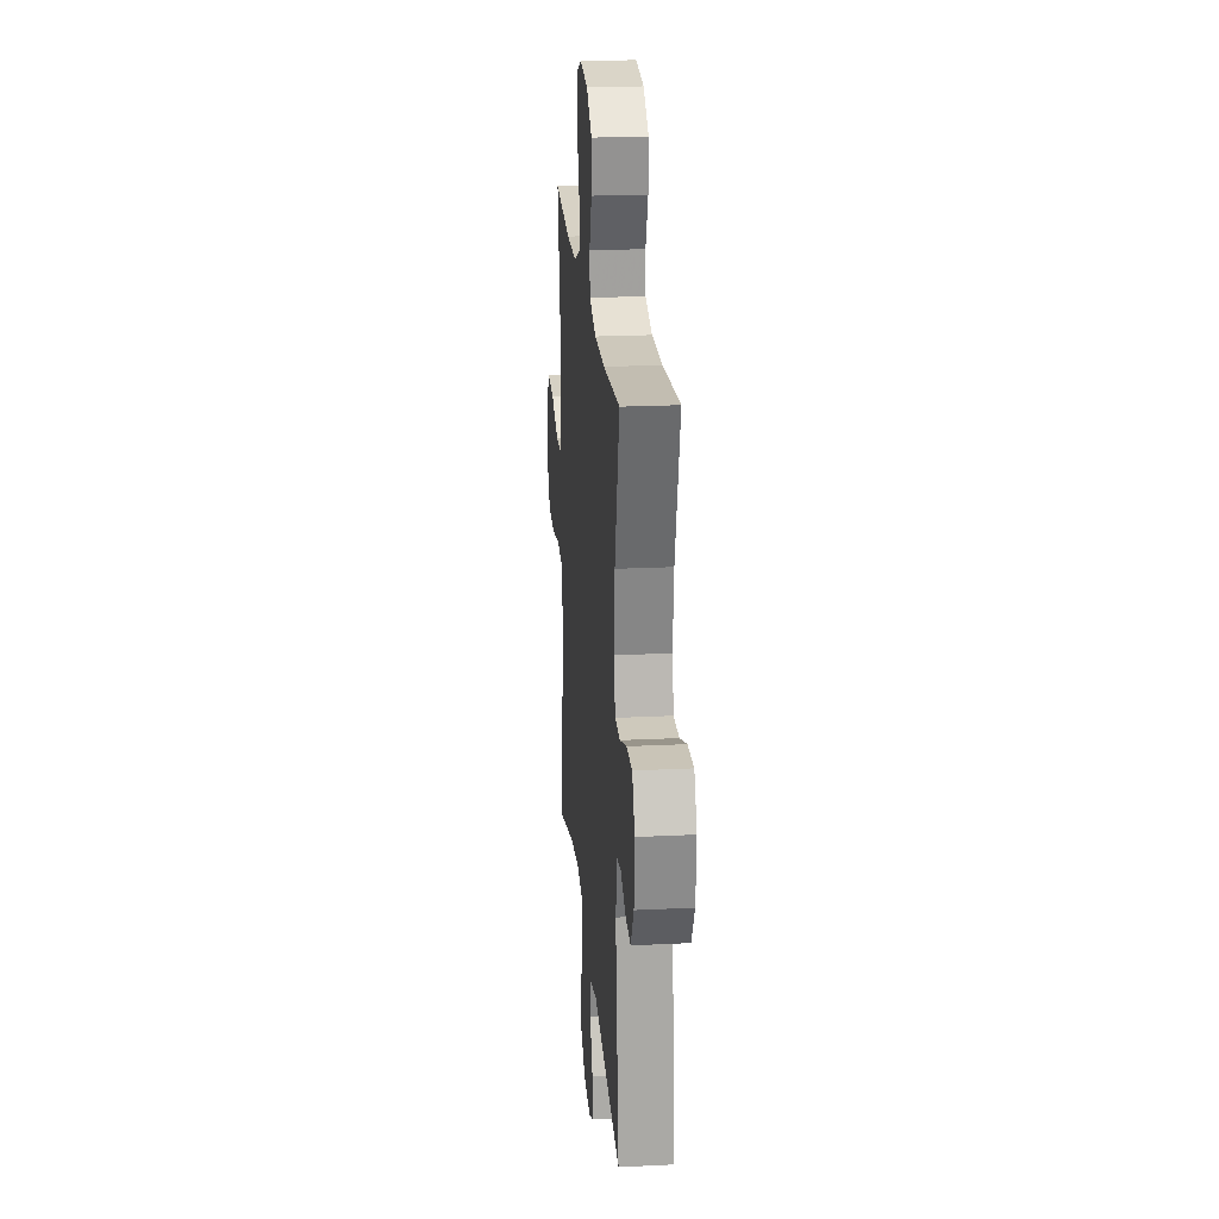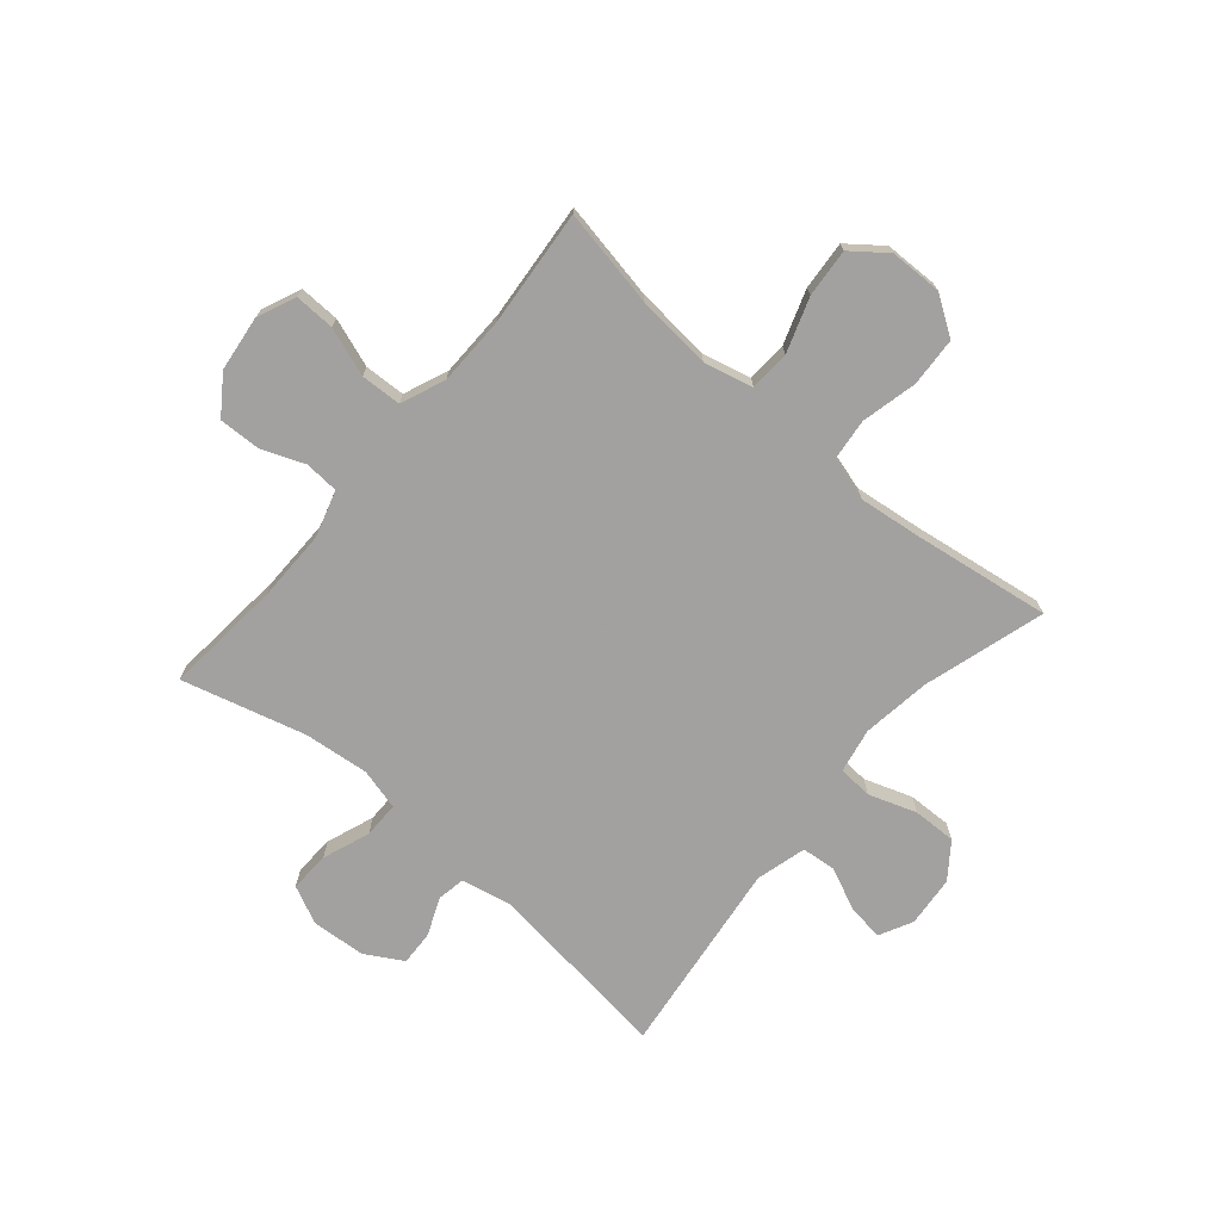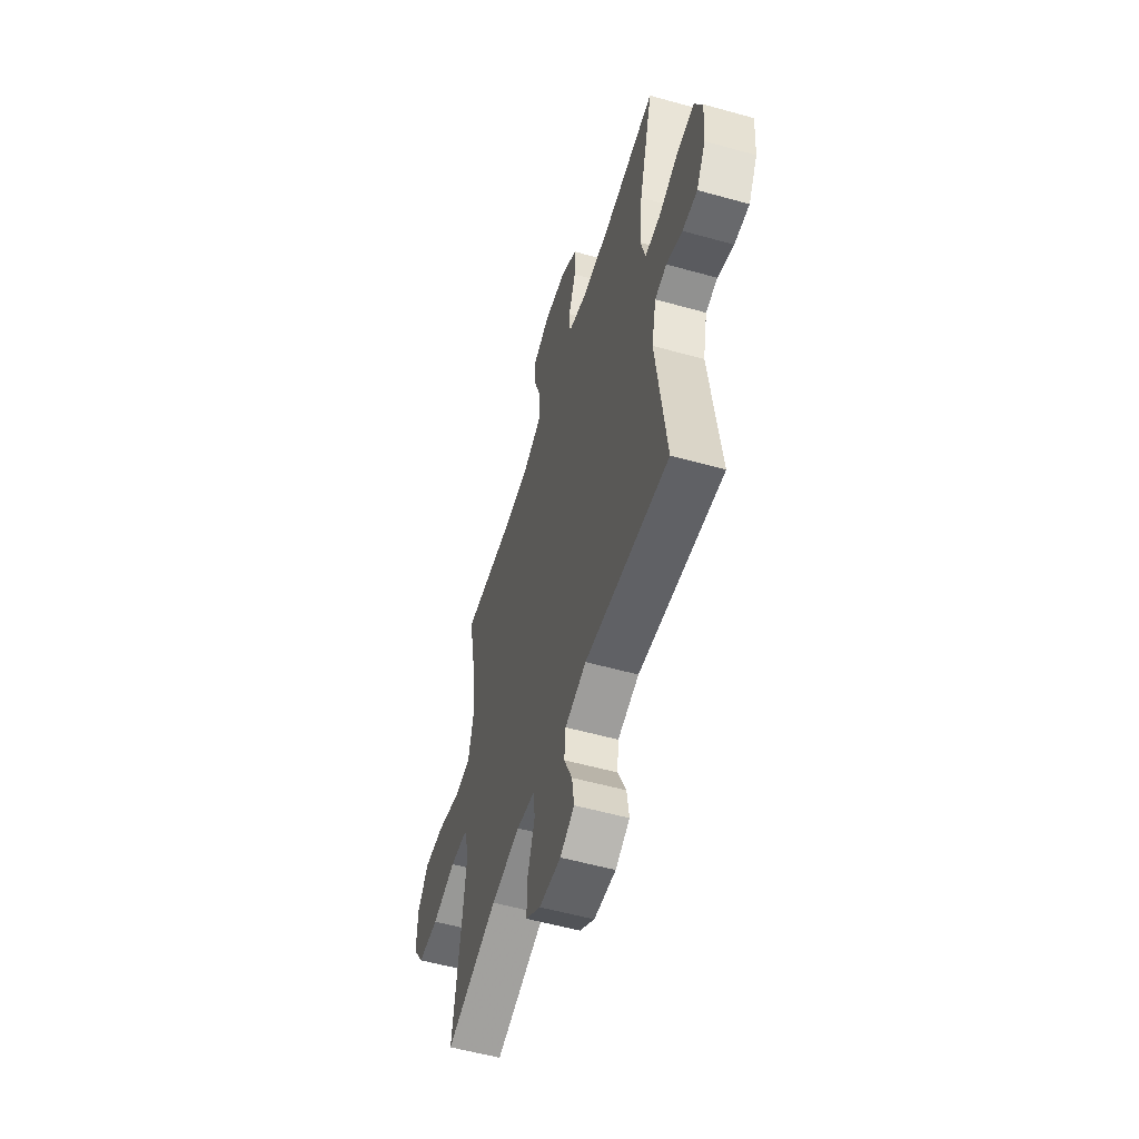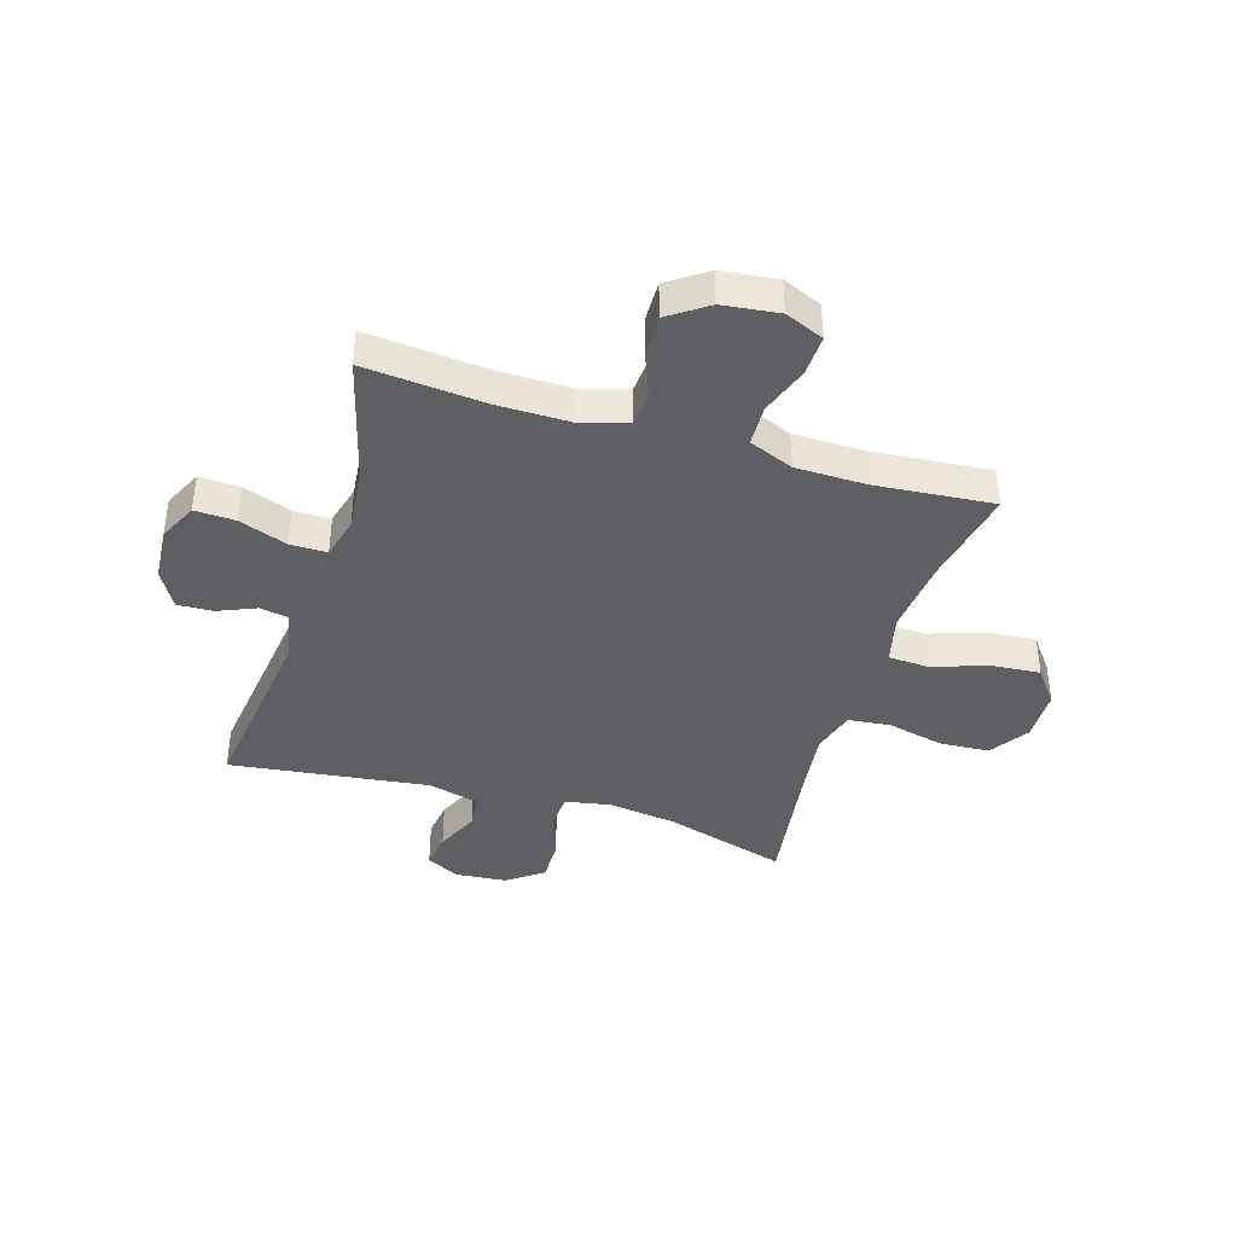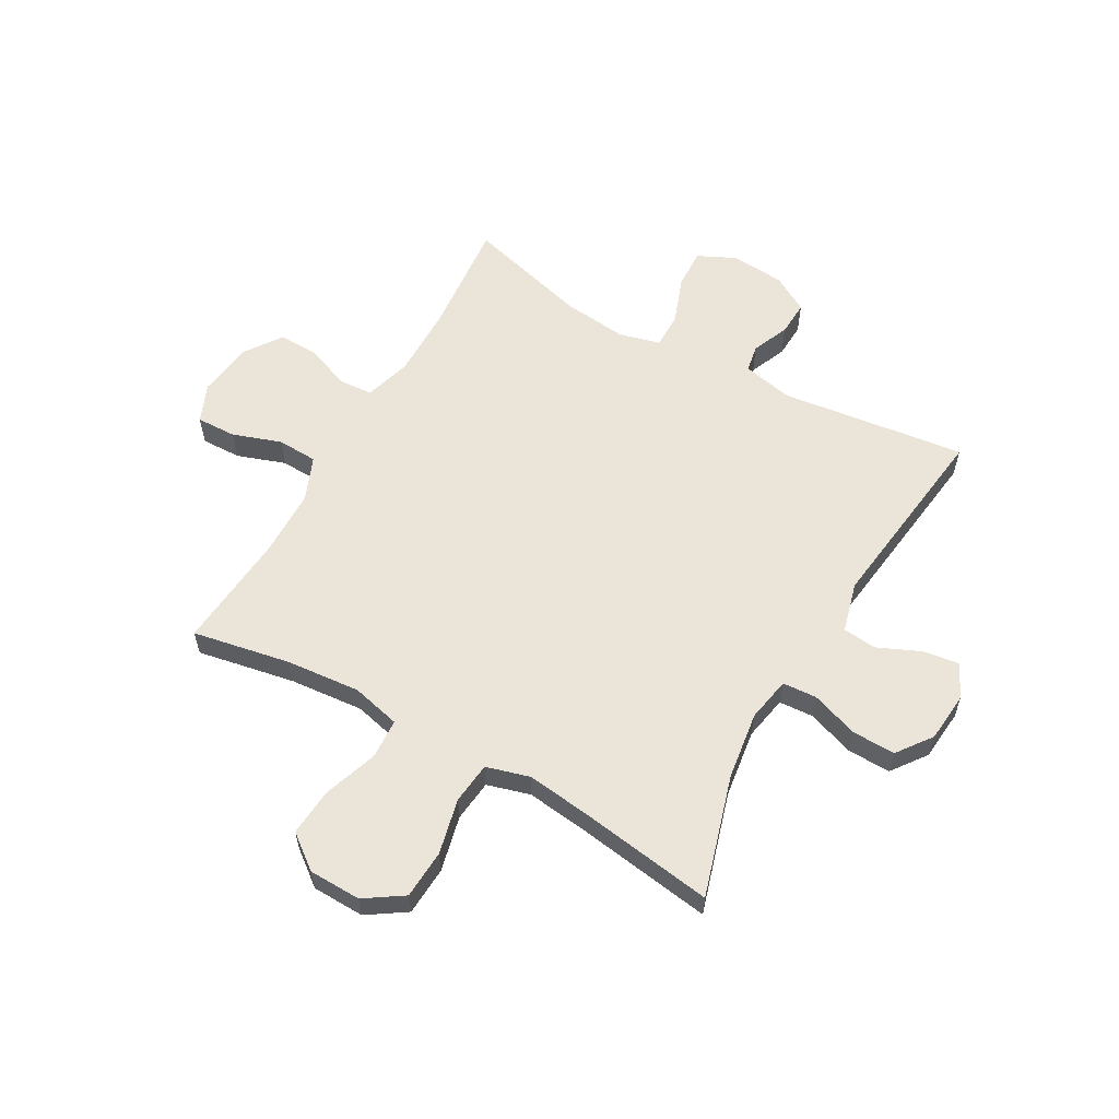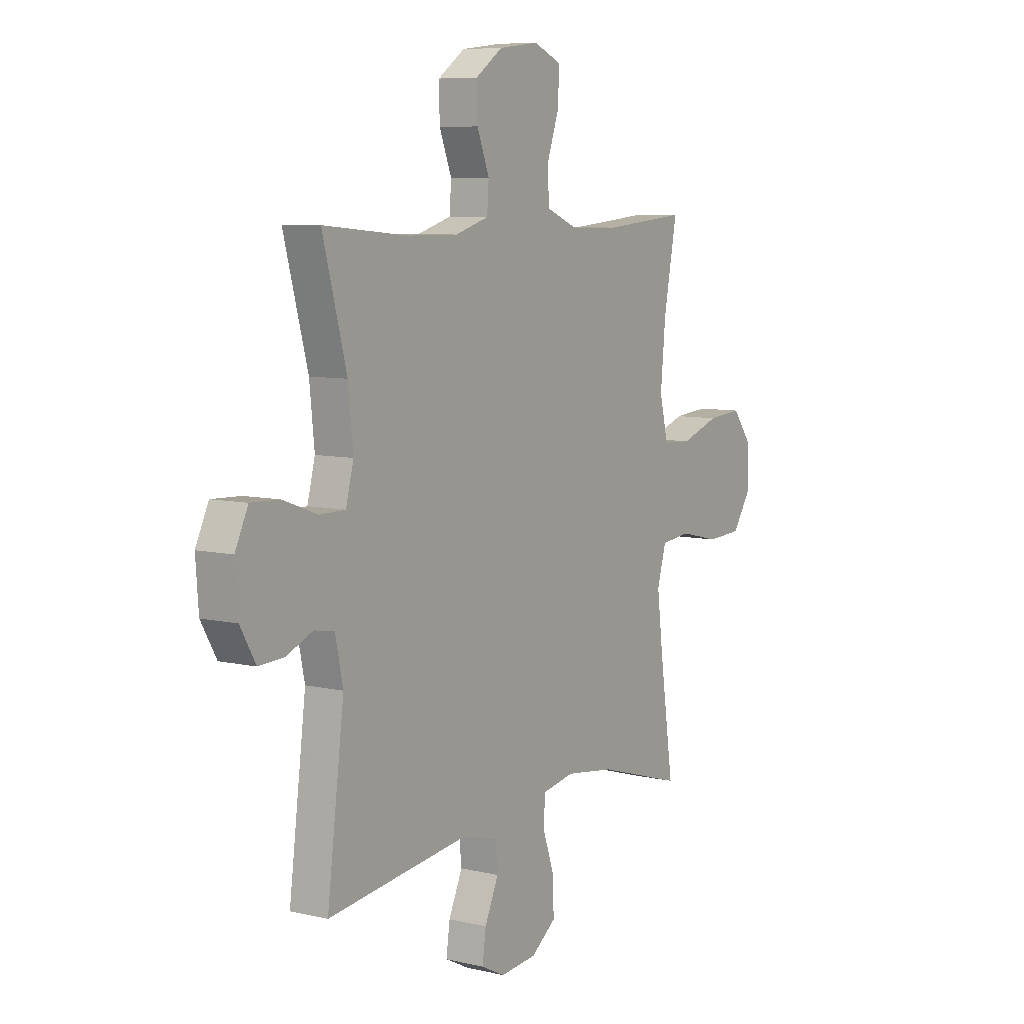
<metadata>
{"format":"obj","ext":"obj","renderer":"f3d","projection":"perspective","resolution":1024,"background":"white","views":[{"elev":22.3,"azim":-94.9,"up":"+Z"},{"elev":-72.3,"azim":49.6,"up":"+Y"},{"elev":-55.6,"azim":-106.4,"up":"+Z"},{"elev":-39.8,"azim":-17.1,"up":"+Y"},{"elev":58.9,"azim":119.5,"up":"+Y"},{"elev":7.7,"azim":-56.7,"up":"+Z"}]}
</metadata>
<code>
v -0.5 0.07 0.5
v -0.292 0.07 0.481
v -0.166 0.07 0.48
v -0.083 0.07 0.505
v -0.079 0.07 0.565
v -0.109 0.07 0.642
v -0.111 0.07 0.715
v -0.044 0.07 0.762
v 0.054 0.07 0.774
v 0.122 0.07 0.745
v 0.12 0.07 0.674
v 0.09 0.07 0.588
v 0.093 0.07 0.516
v 0.171 0.07 0.484
v 0.293 0.07 0.482
v 0.5 0.07 0.5
v 0.467 0.07 0.326
v 0.455 0.07 0.194
v 0.476 0.07 0.107
v 0.547 0.07 0.103
v 0.643 0.07 0.136
v 0.729 0.07 0.143
v 0.776 0.07 0.082
v 0.778 0.07 -0.011
v 0.733 0.07 -0.079
v 0.646 0.07 -0.084
v 0.547 0.07 -0.061
v 0.473 0.07 -0.069
v 0.451 0.07 -0.146
v 0.465 0.07 -0.261
v 0.5 0.07 -0.5
v 0.285 0.07 -0.436
v 0.164 0.07 -0.419
v 0.085 0.07 -0.434
v 0.081 0.07 -0.495
v 0.11 0.07 -0.579
v 0.112 0.07 -0.656
v 0.05 0.07 -0.702
v -0.04 0.07 -0.71
v -0.099 0.07 -0.68
v -0.09 0.07 -0.616
v -0.056 0.07 -0.54
v -0.062 0.07 -0.48
v -0.151 0.07 -0.456
v -0.5 0.07 -0.5
v -0.458 0.07 -0.17
v -0.477 0.07 -0.08
v -0.526 0.07 -0.071
v -0.592 0.07 -0.099
v -0.654 0.07 -0.102
v -0.692 0.07 -0.036
v -0.699 0.07 0.06
v -0.667 0.07 0.127
v -0.596 0.07 0.124
v -0.512 0.07 0.093
v -0.448 0.07 0.093
v -0.429 0.07 0.166
v -0.441 0.07 0.281
v -0.5 0 0.5
v -0.292 0 0.481
v -0.166 0 0.48
v -0.083 0 0.505
v -0.079 0 0.565
v -0.109 0 0.642
v -0.111 0 0.715
v -0.044 0 0.762
v 0.054 0 0.774
v 0.122 0 0.745
v 0.12 0 0.674
v 0.09 0 0.588
v 0.093 0 0.516
v 0.171 0 0.484
v 0.293 0 0.482
v 0.5 0 0.5
v 0.467 0 0.326
v 0.455 0 0.194
v 0.476 0 0.107
v 0.547 0 0.103
v 0.643 0 0.136
v 0.729 0 0.143
v 0.776 0 0.082
v 0.778 0 -0.011
v 0.733 0 -0.079
v 0.646 0 -0.084
v 0.547 0 -0.061
v 0.473 0 -0.069
v 0.451 0 -0.146
v 0.465 0 -0.261
v 0.5 0 -0.5
v 0.285 0 -0.436
v 0.164 0 -0.419
v 0.085 0 -0.434
v 0.081 0 -0.495
v 0.11 0 -0.579
v 0.112 0 -0.656
v 0.05 0 -0.702
v -0.04 0 -0.71
v -0.099 0 -0.68
v -0.09 0 -0.616
v -0.056 0 -0.54
v -0.062 0 -0.48
v -0.151 0 -0.456
v -0.5 0 -0.5
v -0.458 0 -0.17
v -0.477 0 -0.08
v -0.526 0 -0.071
v -0.592 0 -0.099
v -0.654 0 -0.102
v -0.692 0 -0.036
v -0.699 0 0.06
v -0.667 0 0.127
v -0.596 0 0.124
v -0.512 0 0.093
v -0.448 0 0.093
v -0.429 0 0.166
v -0.441 0 0.281
f 52 53 54 55
f 52 55 56
f 51 52 56
f 48 49 50 51
f 47 48 51 56
f 46 47 56 57
f 44 45 46
f 43 44 46 57
f 39 40 41 42
f 37 38 39 42
f 35 36 37 42
f 34 35 42 43
f 30 31 32
f 29 30 32 33
f 28 29 33 34
f 24 25 26 27
f 24 27 28
f 23 24 28
f 20 21 22 23
f 19 20 23 28
f 18 19 28 34
f 15 16 17
f 14 15 17 18
f 13 14 18 34
f 9 10 11 12
f 5 6 7 8
f 4 5 8 9
f 58 1 2
f 58 2 3
f 57 58 3 4
f 43 57 4
f 12 13 34 43
f 4 9 12 43
f 113 112 111 110
f 114 113 110
f 114 110 109
f 109 108 107 106
f 114 109 106 105
f 115 114 105 104
f 104 103 102
f 115 104 102 101
f 100 99 98 97
f 100 97 96 95
f 100 95 94 93
f 101 100 93 92
f 90 89 88
f 91 90 88 87
f 92 91 87 86
f 85 84 83 82
f 86 85 82
f 86 82 81
f 81 80 79 78
f 86 81 78 77
f 92 86 77 76
f 75 74 73
f 76 75 73 72
f 92 76 72 71
f 70 69 68 67
f 66 65 64 63
f 67 66 63 62
f 60 59 116
f 61 60 116
f 62 61 116 115
f 62 115 101
f 101 92 71 70
f 101 70 67 62
f 1 59 60 2
f 2 60 61 3
f 3 61 62 4
f 4 62 63 5
f 5 63 64 6
f 6 64 65 7
f 7 65 66 8
f 8 66 67 9
f 9 67 68 10
f 10 68 69 11
f 11 69 70 12
f 12 70 71 13
f 13 71 72 14
f 14 72 73 15
f 15 73 74 16
f 16 74 75 17
f 17 75 76 18
f 18 76 77 19
f 19 77 78 20
f 20 78 79 21
f 21 79 80 22
f 22 80 81 23
f 23 81 82 24
f 24 82 83 25
f 25 83 84 26
f 26 84 85 27
f 27 85 86 28
f 28 86 87 29
f 29 87 88 30
f 30 88 89 31
f 31 89 90 32
f 32 90 91 33
f 33 91 92 34
f 34 92 93 35
f 35 93 94 36
f 36 94 95 37
f 37 95 96 38
f 38 96 97 39
f 39 97 98 40
f 40 98 99 41
f 41 99 100 42
f 42 100 101 43
f 43 101 102 44
f 44 102 103 45
f 45 103 104 46
f 46 104 105 47
f 47 105 106 48
f 48 106 107 49
f 49 107 108 50
f 50 108 109 51
f 51 109 110 52
f 52 110 111 53
f 53 111 112 54
f 54 112 113 55
f 55 113 114 56
f 56 114 115 57
f 57 115 116 58
f 58 116 59 1

</code>
